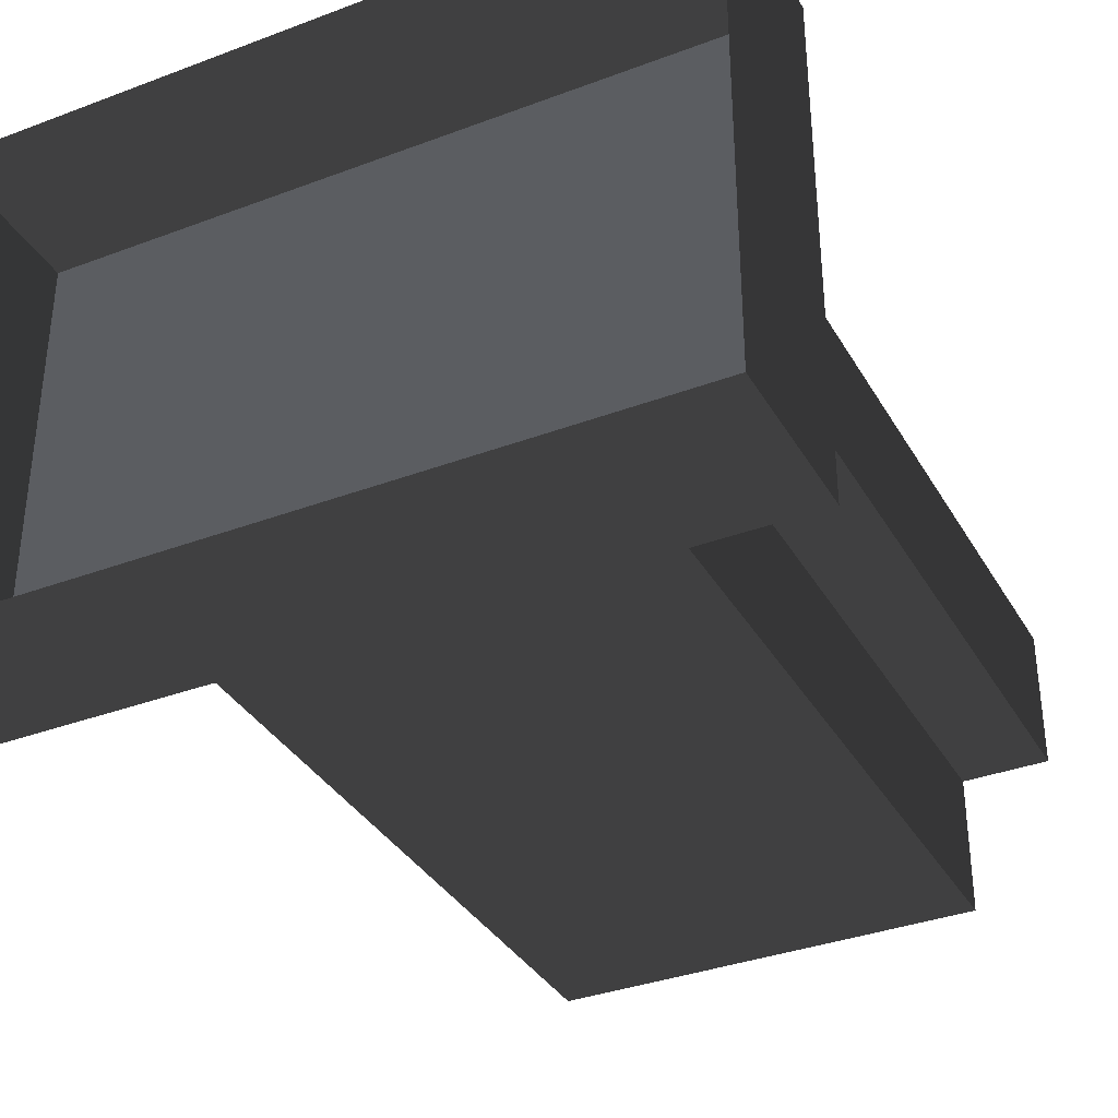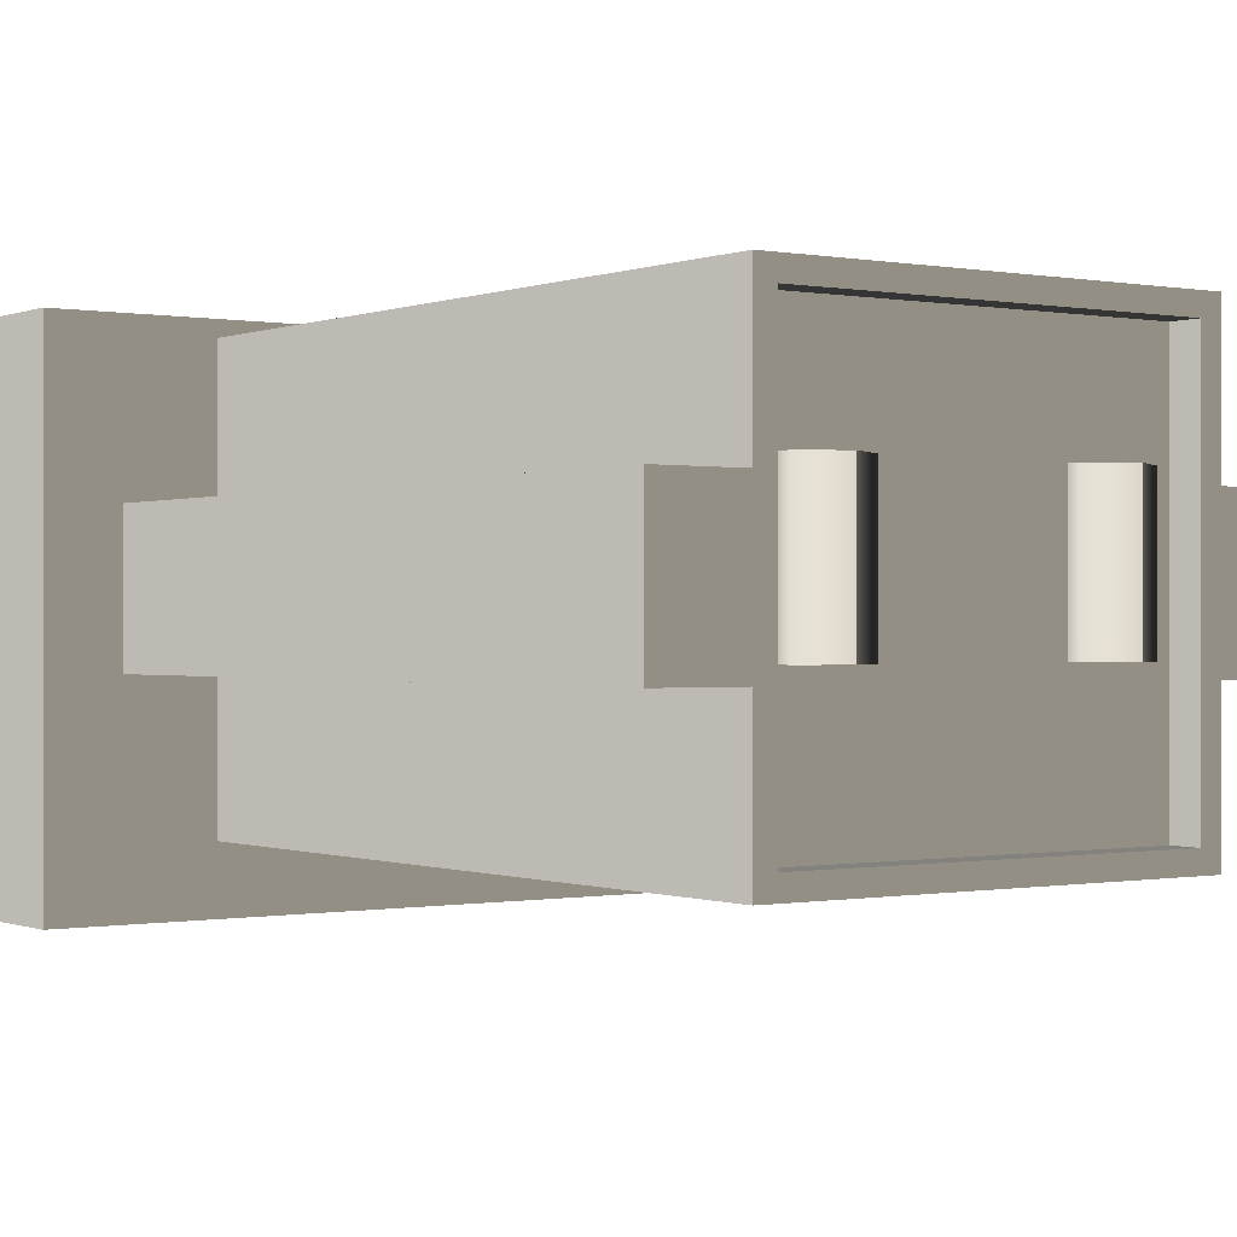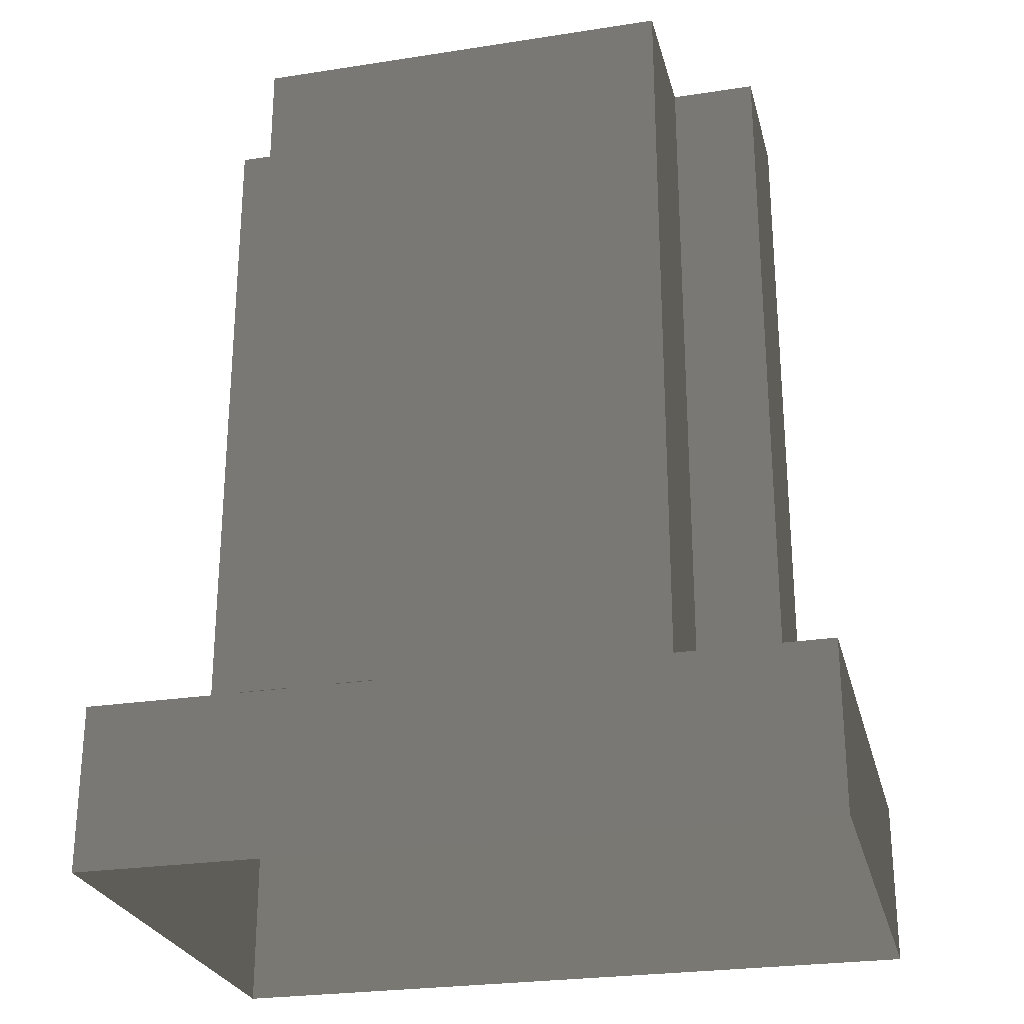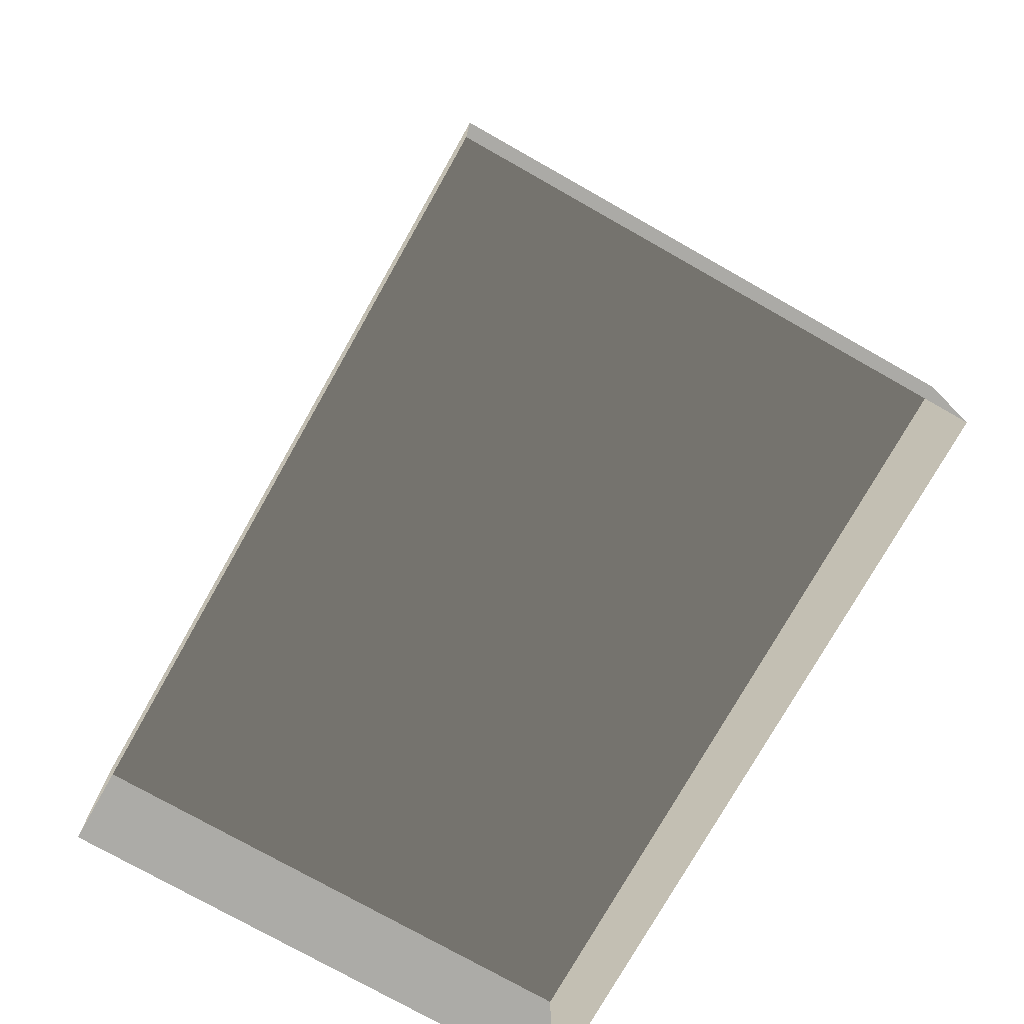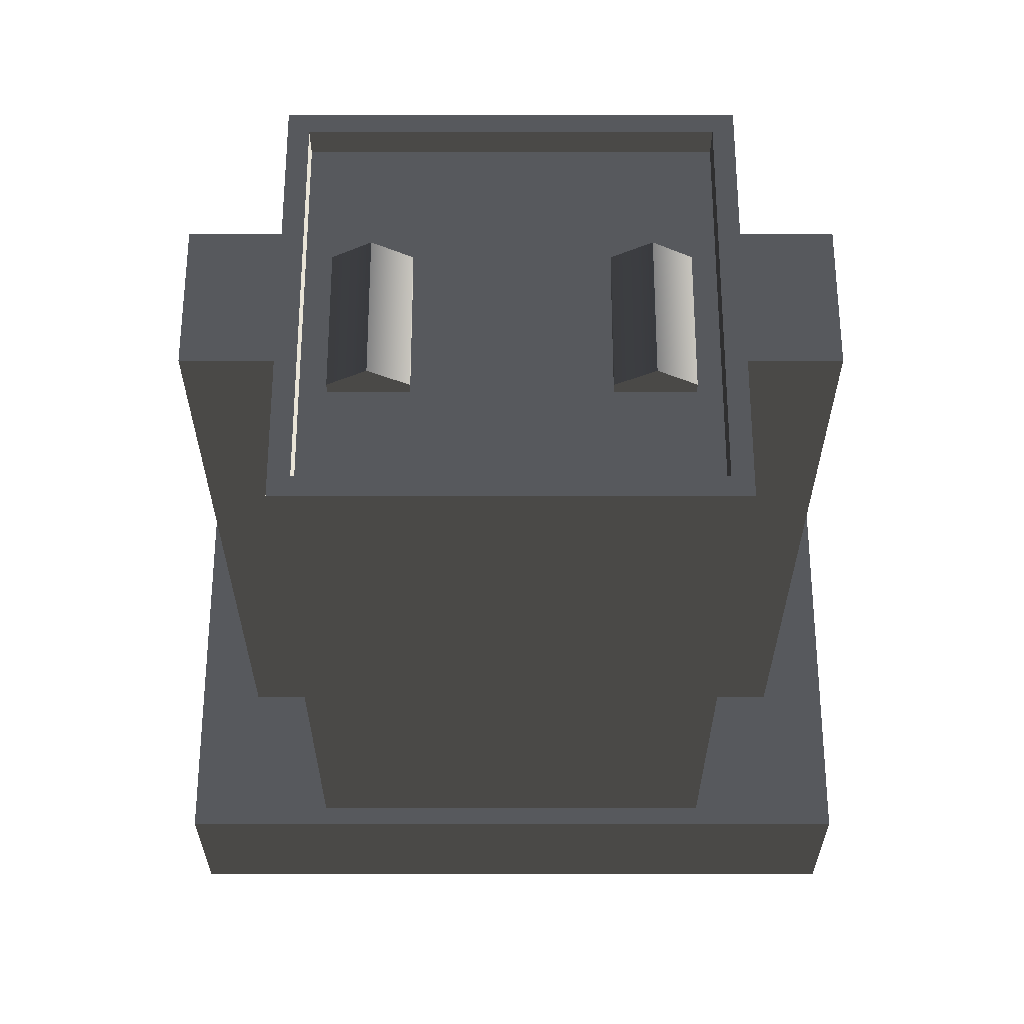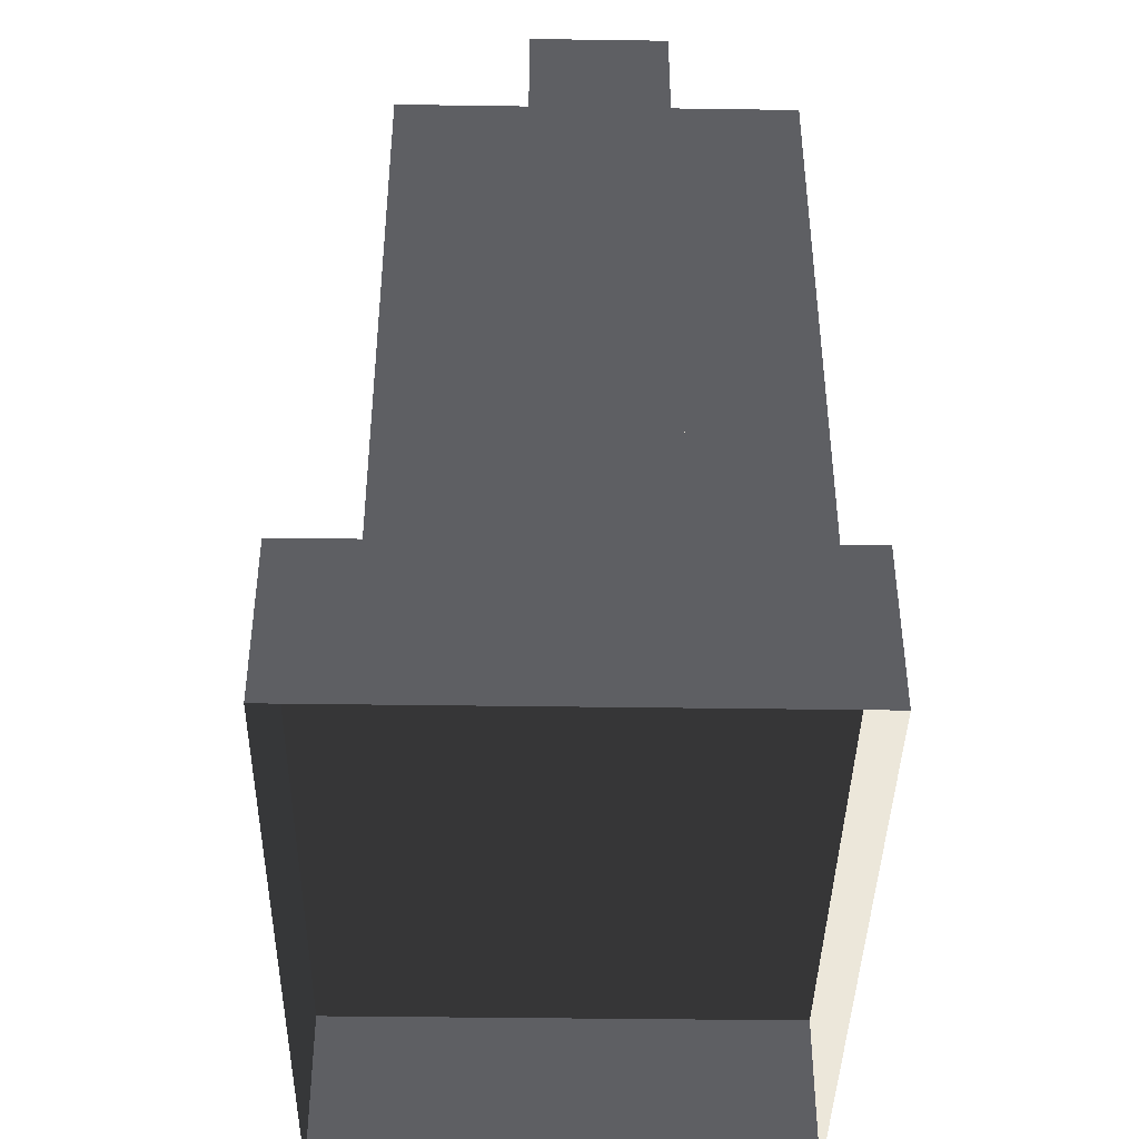
<metadata>
{"format":"obj","ext":"obj","renderer":"f3d","projection":"perspective","resolution":1024,"background":"white","views":[{"elev":-35.3,"azim":-153.5,"up":"+Y"},{"elev":-0.2,"azim":-35.2,"up":"+Y"},{"elev":-26.0,"azim":-166.2,"up":"+Z"},{"elev":-76.0,"azim":60.5,"up":"+Z"},{"elev":60.9,"azim":-180.0,"up":"+Z"},{"elev":-41.0,"azim":89.0,"up":"+Z"}]}
</metadata>
<code>
v 0.0001221 5.773 3.83
v -8.393 5.773 3.83
v -8.393 5.773 3.179
v 0.0001221 5.773 3.179
v -8.393 -5.773 3.83
v -8.393 -5.773 3.179
v -8.393 5.773 3.179
v -8.393 5.773 3.83
v -8.393 5.773 3.179
v -8.393 -5.773 3.179
v -8.393 -5.773 -0.0001316
v -8.393 5.773 -0.0001316
v -8.393 -5.773 -0.0001316
v -8.393 -5.773 3.179
v 0.0001221 -5.773 3.179
v 0.0001221 -5.773 -0.0001316
v -2.988 2.495 20.89
v -2.124 2.495 20.35
v -2.124 -0.7343 20.35
v -2.988 -0.7343 20.89
v -2.124 2.495 19.99
v -2.124 -0.7343 19.99
v -2.124 -0.7343 20.35
v -2.124 2.495 20.35
v -2.124 -0.7343 20.35
v -2.124 -0.7343 19.99
v -2.988 -0.7343 19.99
v -2.988 -0.7343 20.89
v -3.85 -0.7343 20.35
v -3.85 -0.7343 19.99
v -2.988 2.495 20.89
v -2.124 2.495 19.99
v -2.124 2.495 20.35
v -2.988 2.495 19.99
v -3.85 2.495 19.99
v -3.85 2.495 20.35
v -3.85 -0.7343 20.35
v -3.85 2.495 20.35
v -2.988 2.495 20.89
v -2.988 -0.7343 20.89
v -3.85 2.495 19.99
v -3.85 2.495 20.35
v -3.85 -0.7343 20.35
v -3.85 -0.7343 19.99
v -8.393 5.773 3.83
v 0.0001221 5.773 3.83
v 0.0001221 -5.773 3.83
v -8.393 -5.773 3.83
v -8.393 -5.773 3.83
v 0.0001221 -5.773 3.83
v 0.0001221 -5.773 3.179
v -8.393 -5.773 3.179
v -8.393 5.773 -0.0001316
v 0.0001221 5.773 -0.0001316
v 0.0001221 5.773 3.179
v -8.393 5.773 3.179
v 8.392 5.773 3.179
v 8.392 5.773 3.83
v 0.0001221 5.773 3.83
v 0.0001221 5.773 3.179
v 8.392 5.773 3.179
v 8.392 -5.773 3.179
v 8.392 -5.773 3.83
v 8.392 5.773 3.83
v 8.392 5.773 3.179
v 8.392 5.773 -0.0001316
v 8.392 -5.773 -0.0001316
v 8.392 -5.773 3.179
v 0.0001221 -5.773 3.179
v 8.392 -5.773 3.179
v 8.392 -5.773 -0.0001316
v 0.0001221 -5.773 -0.0001316
v 2.125 -0.7343 20.35
v 2.125 2.495 20.35
v 2.987 2.495 20.89
v 2.987 -0.7343 20.89
v 2.125 2.495 19.99
v 2.125 2.495 20.35
v 2.125 -0.7343 20.35
v 2.125 -0.7343 19.99
v 2.987 -0.7343 19.99
v 2.125 -0.7343 19.99
v 2.125 -0.7343 20.35
v 2.987 -0.7343 20.89
v 3.851 -0.7343 20.35
v 3.851 -0.7343 19.99
v 2.125 2.495 19.99
v 2.987 2.495 20.89
v 2.125 2.495 20.35
v 2.987 2.495 19.99
v 3.851 2.495 19.99
v 3.851 2.495 20.35
v 2.987 2.495 20.89
v 3.851 2.495 20.35
v 3.851 -0.7343 20.35
v 2.987 -0.7343 20.89
v 3.851 2.495 19.99
v 3.851 -0.7343 19.99
v 3.851 -0.7343 20.35
v 3.851 2.495 20.35
v 0.0001221 -5.773 3.83
v 0.0001221 5.773 3.83
v 8.392 5.773 3.83
v 8.392 -5.773 3.83
v 0.0001221 -5.773 3.179
v 0.0001221 -5.773 3.83
v 8.392 -5.773 3.83
v 8.392 -5.773 3.179
v 0.0001221 5.773 3.179
v 0.0001221 5.773 -0.0001316
v 8.392 5.773 -0.0001316
v 8.392 5.773 3.179
v 6.884 2.172 4.001
v 6.884 -1.043 4.001
v 6.884 -1.043 20.77
v 6.884 2.172 20.77
v 0.02429 5.387 4.001
v 1.655 5.387 20.77
v 0.02429 5.387 20.77
v 1.655 5.387 4.001
v 4.916 5.387 20.77
v 4.916 5.387 4.001
v 0.02429 5.387 20.77
v 1.498 4.923 20.77
v 0.02429 4.923 20.77
v 1.655 5.387 20.77
v 4.445 4.923 20.77
v 4.916 5.387 20.77
v 4.916 2.172 20.77
v 4.445 2.018 20.77
v 4.445 -0.8879 20.77
v 4.916 -1.043 20.77
v 4.445 -3.794 20.77
v 6.884 -1.043 20.77
v 6.884 2.172 20.77
v 4.916 -4.257 20.77
v 1.655 -4.257 20.77
v 1.498 -3.794 20.77
v 0.02429 -4.257 20.77
v 0.02429 -3.794 20.77
v 4.916 5.387 4.001
v 4.916 2.172 4.001
v 4.916 2.172 20.77
v 4.916 5.387 20.77
v 4.916 -4.257 20.77
v 4.916 -1.043 20.77
v 4.916 -1.043 4.001
v 4.916 -4.257 4.001
v 4.445 4.923 20.77
v 4.445 2.018 20.05
v 4.445 4.923 20.05
v 4.445 2.018 20.77
v 4.445 -0.8879 20.05
v 4.445 -0.8879 20.77
v 4.445 -3.794 20.05
v 4.445 -3.794 20.77
v 4.916 2.172 4.001
v 6.884 2.172 4.001
v 6.884 2.172 20.77
v 4.916 2.172 20.77
v 4.916 -1.043 20.77
v 6.884 -1.043 20.77
v 6.884 -1.043 4.001
v 4.916 -1.043 4.001
v 4.916 -4.257 4.001
v 1.655 -4.257 20.77
v 4.916 -4.257 20.77
v 1.655 -4.257 4.001
v 0.02429 -4.257 20.77
v 0.02429 -4.257 4.001
v 4.445 4.923 20.05
v 1.498 4.923 20.77
v 4.445 4.923 20.77
v 1.498 4.923 20.05
v 0.02429 4.923 20.77
v 0.02429 4.923 20.05
v -1.449 4.923 20.05
v -1.449 4.923 20.77
v -4.397 4.923 20.05
v -4.397 4.923 20.77
v 4.445 -3.794 20.77
v 1.498 -3.794 20.05
v 4.445 -3.794 20.05
v 1.498 -3.794 20.77
v 0.02429 -3.794 20.05
v 0.02429 -3.794 20.77
v -1.449 -3.794 20.77
v -1.449 -3.794 20.05
v -4.397 -3.794 20.77
v -4.397 -3.794 20.05
v 4.445 2.018 20.05
v 1.498 4.923 20.05
v 4.445 4.923 20.05
v 1.498 2.018 20.05
v 0.02429 4.923 20.05
v 4.445 -0.8879 20.05
v 0.02429 2.018 20.05
v 1.498 -0.8879 20.05
v 4.445 -3.794 20.05
v 0.02429 -0.8879 20.05
v 1.498 -3.794 20.05
v 0.02429 -3.794 20.05
v -6.836 -1.043 20.77
v -6.836 -1.043 4.001
v -6.836 2.172 4.001
v -6.836 2.172 20.77
v -1.606 5.387 20.77
v 0.02429 5.387 4.001
v 0.02429 5.387 20.77
v -1.606 5.387 4.001
v -4.867 5.387 20.77
v -4.867 5.387 4.001
v -1.449 4.923 20.77
v 0.02429 5.387 20.77
v 0.02429 4.923 20.77
v -1.606 5.387 20.77
v -4.397 4.923 20.77
v -4.867 5.387 20.77
v -4.867 2.172 20.77
v -4.397 2.018 20.77
v -4.397 -0.8879 20.77
v -4.867 -1.043 20.77
v -4.397 -3.794 20.77
v -6.836 -1.043 20.77
v -6.836 2.172 20.77
v -4.867 -4.257 20.77
v -1.606 -4.257 20.77
v -1.449 -3.794 20.77
v 0.02429 -4.257 20.77
v 0.02429 -3.794 20.77
v -4.867 2.172 20.77
v -4.867 2.172 4.001
v -4.867 5.387 4.001
v -4.867 5.387 20.77
v -4.867 -1.043 4.001
v -4.867 -1.043 20.77
v -4.867 -4.257 20.77
v -4.867 -4.257 4.001
v -4.397 2.018 20.05
v -4.397 4.923 20.77
v -4.397 4.923 20.05
v -4.397 2.018 20.77
v -4.397 -0.8879 20.05
v -4.397 -0.8879 20.77
v -4.397 -3.794 20.05
v -4.397 -3.794 20.77
v -4.867 2.172 4.001
v -4.867 2.172 20.77
v -6.836 2.172 20.77
v -6.836 2.172 4.001
v -4.867 -1.043 20.77
v -4.867 -1.043 4.001
v -6.836 -1.043 4.001
v -6.836 -1.043 20.77
v -1.606 -4.257 20.77
v -4.867 -4.257 4.001
v -4.867 -4.257 20.77
v -1.606 -4.257 4.001
v 0.02429 -4.257 20.77
v 0.02429 -4.257 4.001
v -1.449 4.923 20.05
v -4.397 2.018 20.05
v -4.397 4.923 20.05
v -1.449 2.018 20.05
v 0.02429 4.923 20.05
v -4.397 -0.8879 20.05
v 0.02429 2.018 20.05
v -1.449 -0.8879 20.05
v -4.397 -3.794 20.05
v 0.02429 -0.8879 20.05
v -1.449 -3.794 20.05
v 0.02429 -3.794 20.05
g BnP_Small_Building_G_022_(3)_27514_98
f 1 3 2
f 1 4 3
f 5 7 6
f 5 8 7
f 9 11 10
f 9 12 11
f 13 15 14
f 13 16 15
f 17 19 18
f 17 20 19
f 21 23 22
f 21 24 23
f 25 27 26
f 25 28 27
f 27 28 29
f 27 29 30
f 31 33 32
f 31 32 34
f 35 31 34
f 35 36 31
f 37 39 38
f 37 40 39
f 41 43 42
f 41 44 43
f 45 47 46
f 45 48 47
f 49 51 50
f 49 52 51
f 53 55 54
f 53 56 55
f 57 59 58
f 57 60 59
f 61 63 62
f 61 64 63
f 65 67 66
f 65 68 67
f 69 71 70
f 69 72 71
f 73 75 74
f 73 76 75
f 77 79 78
f 77 80 79
f 81 83 82
f 81 84 83
f 85 84 81
f 85 81 86
f 87 89 88
f 87 88 90
f 88 91 90
f 88 92 91
f 93 95 94
f 93 96 95
f 97 99 98
f 97 100 99
f 101 103 102
f 101 104 103
f 105 107 106
f 105 108 107
f 109 111 110
f 109 112 111
f 113 115 114
f 113 116 115
f 117 119 118
f 117 118 120
f 121 120 118
f 121 122 120
f 123 125 124
f 123 124 126
f 127 126 124
f 127 128 126
f 129 128 127
f 129 127 130
f 129 130 131
f 129 131 132
f 133 132 131
f 129 132 134
f 129 134 135
f 133 136 132
f 137 136 133
f 137 133 138
f 139 137 138
f 139 138 140
f 141 143 142
f 141 144 143
f 145 147 146
f 145 148 147
f 149 151 150
f 149 150 152
f 152 150 153
f 152 153 154
f 155 154 153
f 155 156 154
f 157 159 158
f 157 160 159
f 161 163 162
f 161 164 163
f 165 167 166
f 165 166 168
f 168 166 169
f 168 169 170
f 171 173 172
f 171 172 174
f 175 174 172
f 175 176 174
f 177 176 175
f 177 175 178
f 178 179 177
f 178 180 179
f 181 183 182
f 181 182 184
f 184 182 185
f 184 185 186
f 185 187 186
f 185 188 187
f 188 189 187
f 188 190 189
f 191 193 192
f 191 192 194
f 195 194 192
f 196 191 194
f 195 197 194
f 196 194 198
f 198 194 197
f 199 196 198
f 198 197 200
f 199 198 201
f 201 198 200
f 201 200 202
f 203 205 204
f 203 206 205
f 207 209 208
f 207 208 210
f 210 211 207
f 210 212 211
f 213 215 214
f 213 214 216
f 216 217 213
f 216 218 217
f 219 217 218
f 219 220 217
f 221 220 219
f 221 219 222
f 222 223 221
f 219 224 222
f 219 225 224
f 222 226 223
f 227 223 226
f 227 228 223
f 229 228 227
f 229 230 228
f 231 233 232
f 231 234 233
f 235 237 236
f 235 238 237
f 239 241 240
f 239 240 242
f 243 239 242
f 243 242 244
f 244 245 243
f 244 246 245
f 247 249 248
f 247 250 249
f 251 253 252
f 251 254 253
f 255 257 256
f 255 256 258
f 259 255 258
f 259 258 260
f 261 263 262
f 261 262 264
f 264 265 261
f 264 262 266
f 264 267 265
f 264 266 268
f 267 264 268
f 268 266 269
f 267 268 270
f 268 269 271
f 270 268 271
f 270 271 272

</code>
